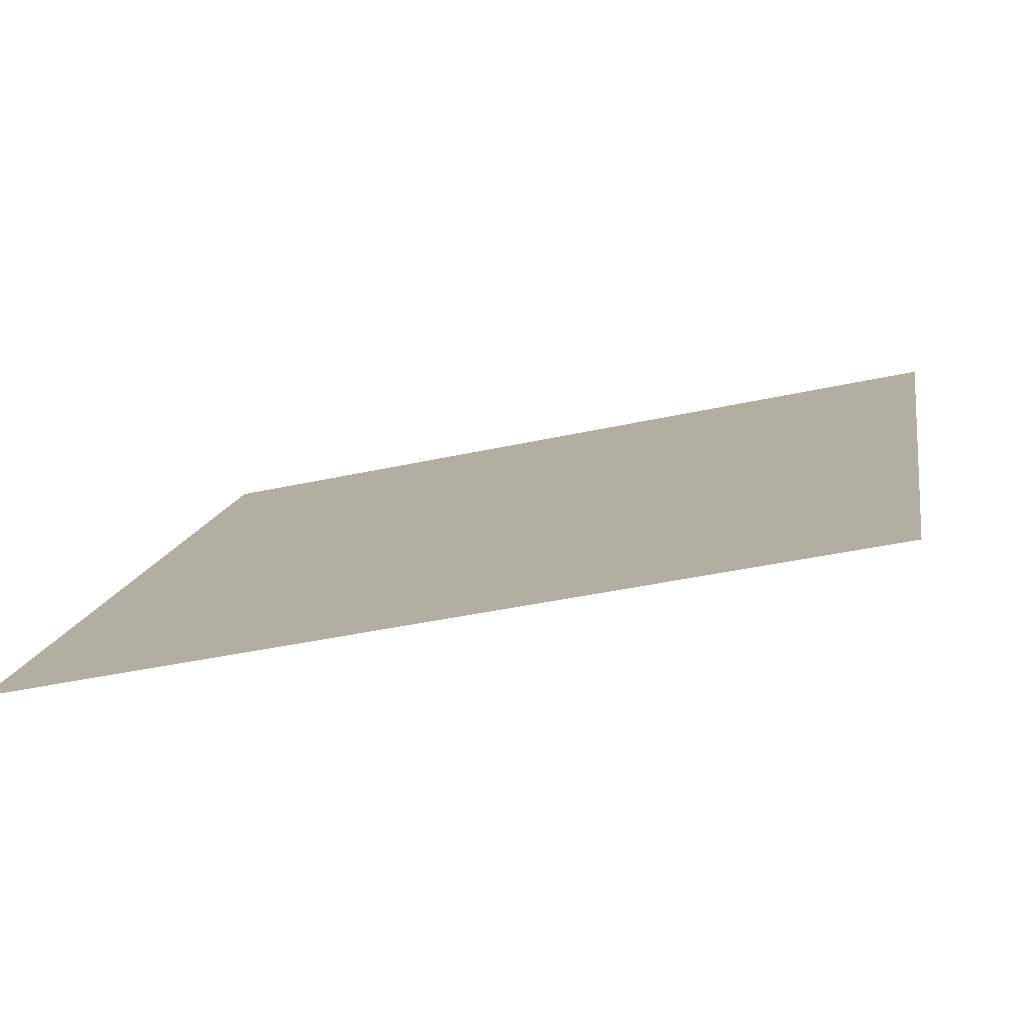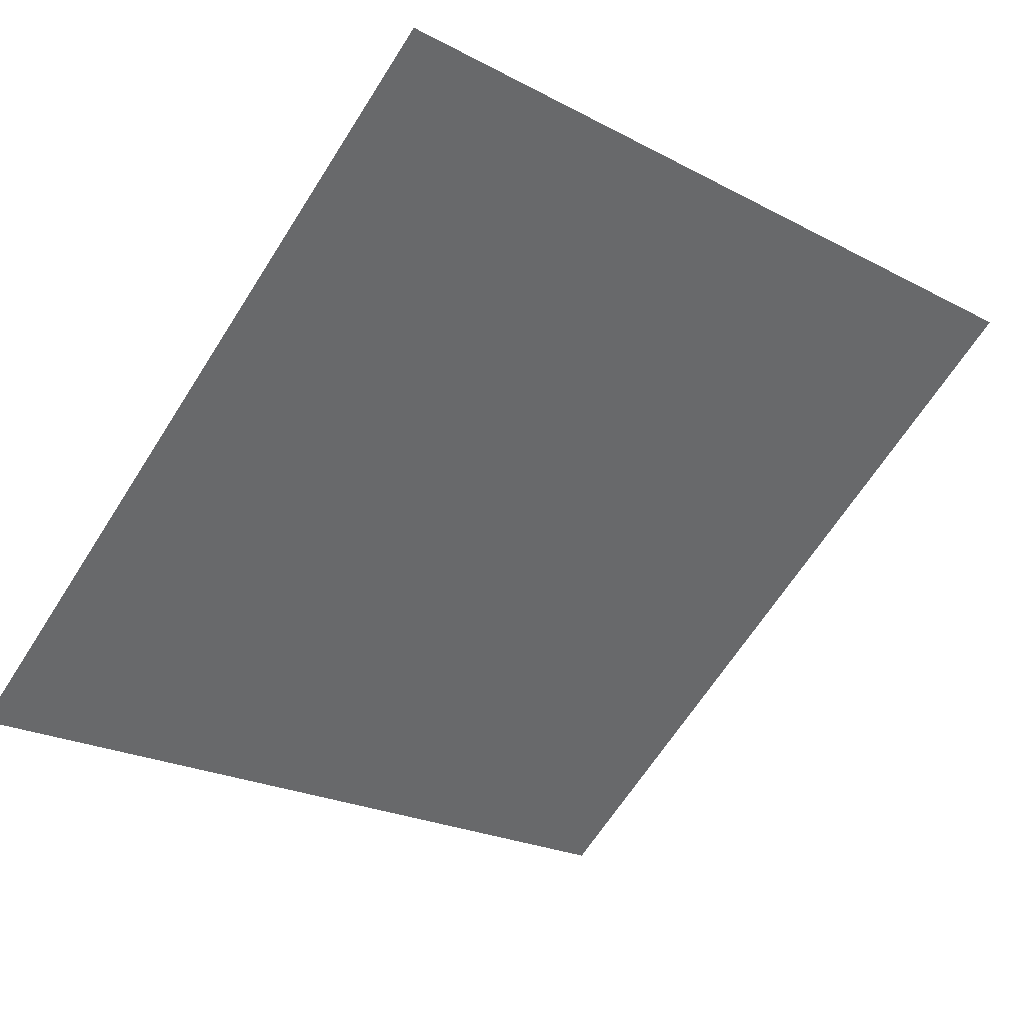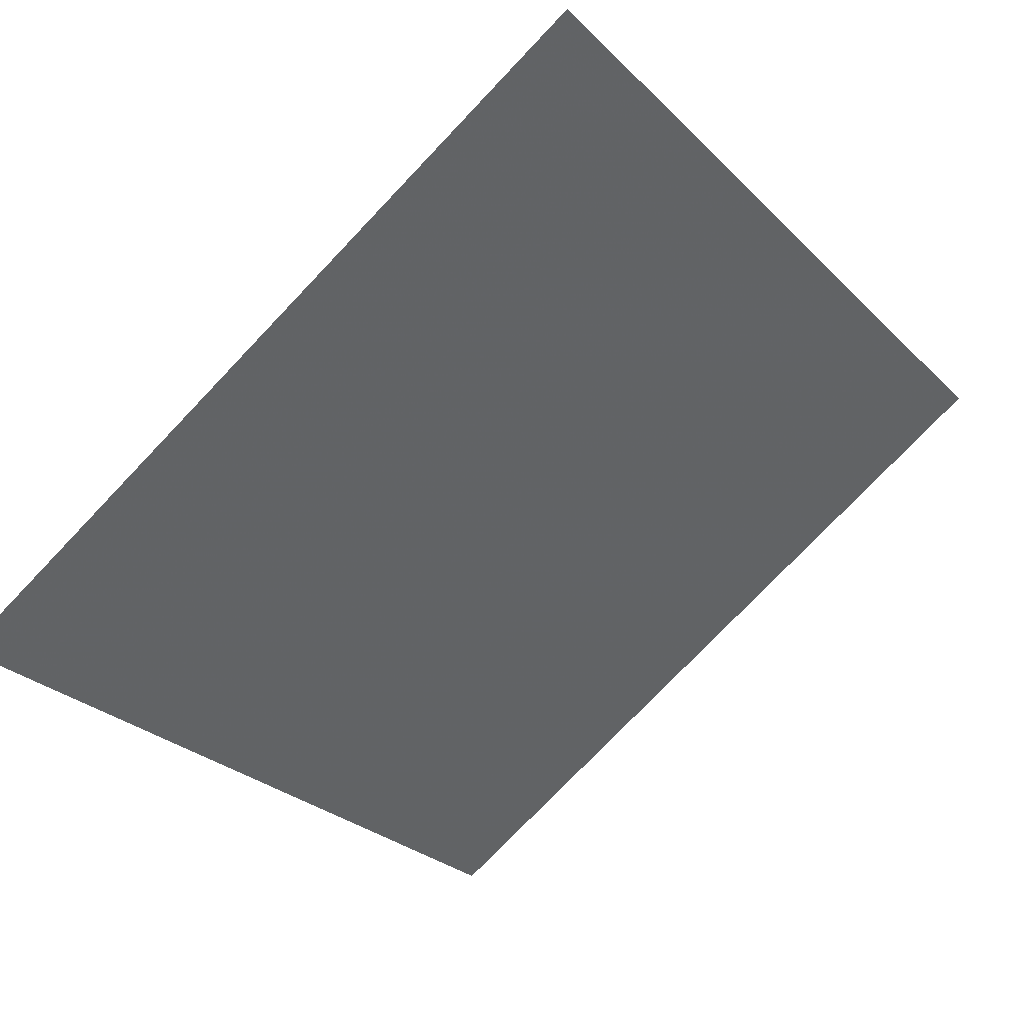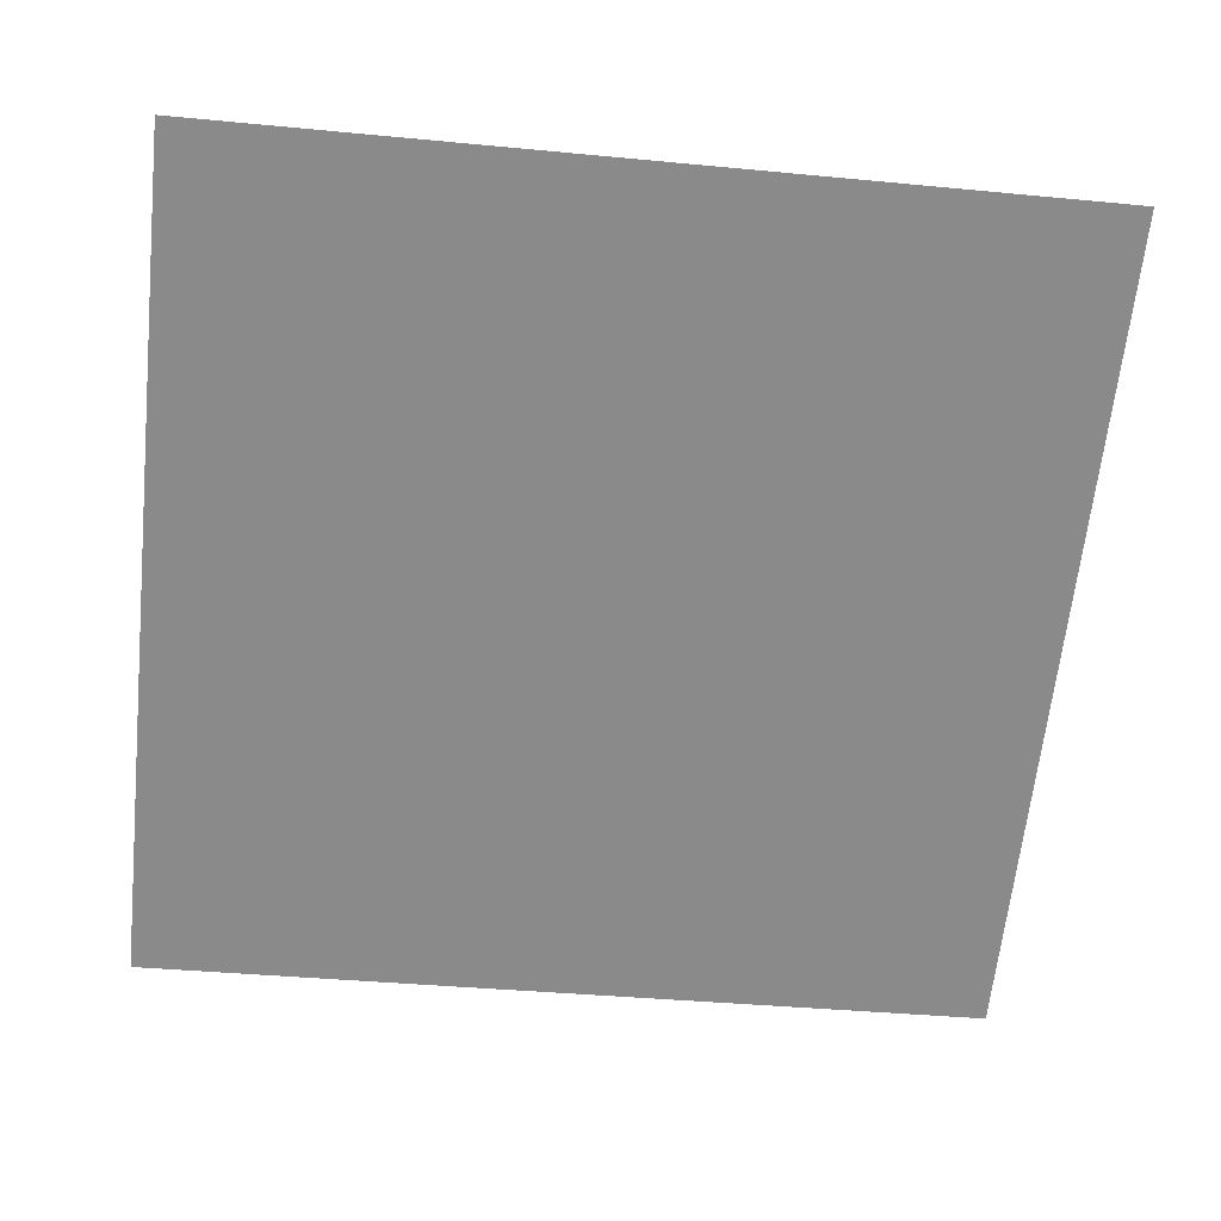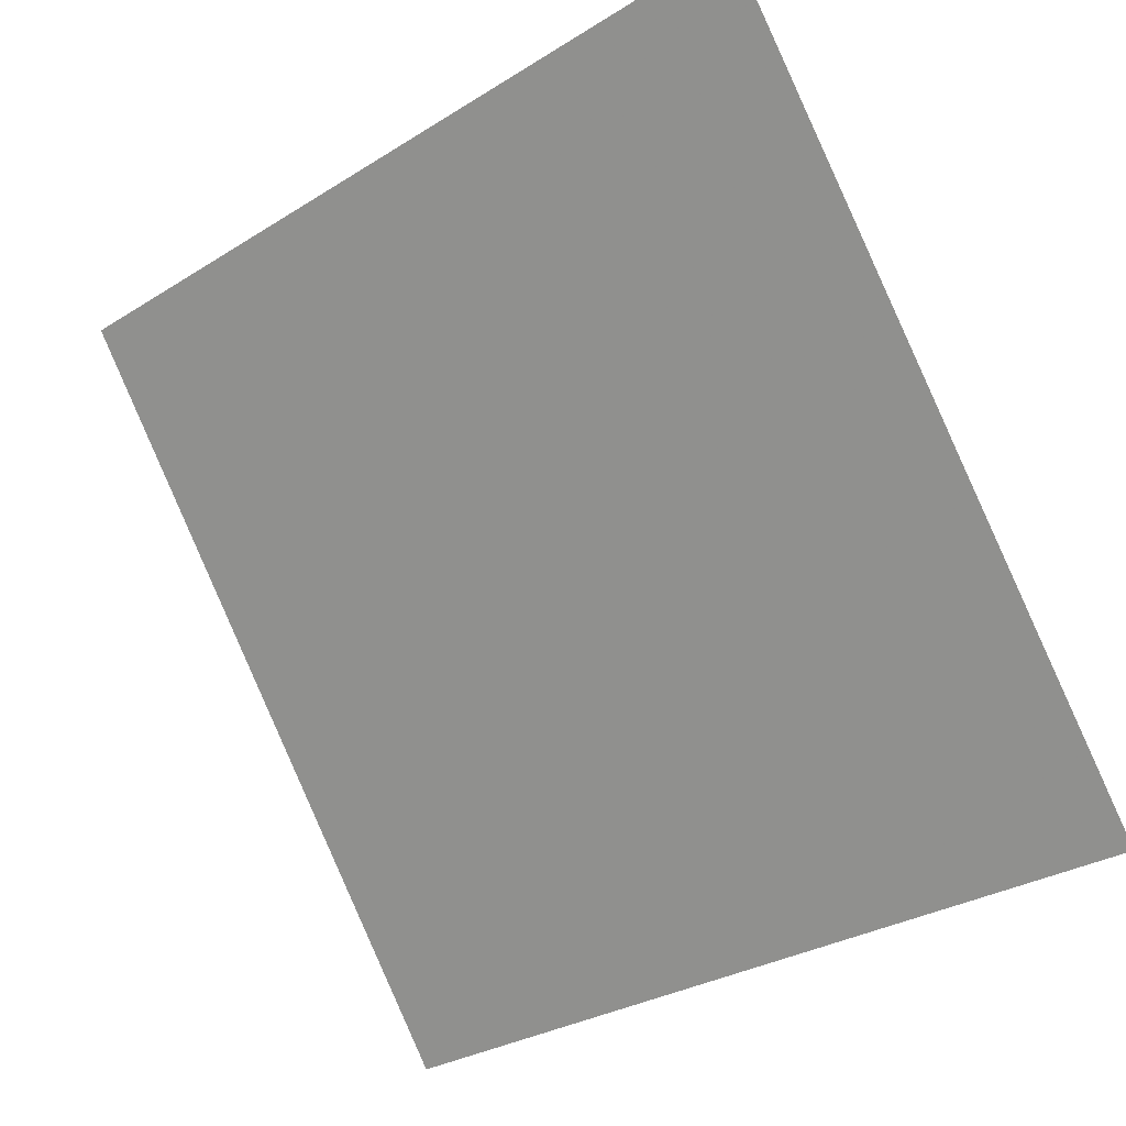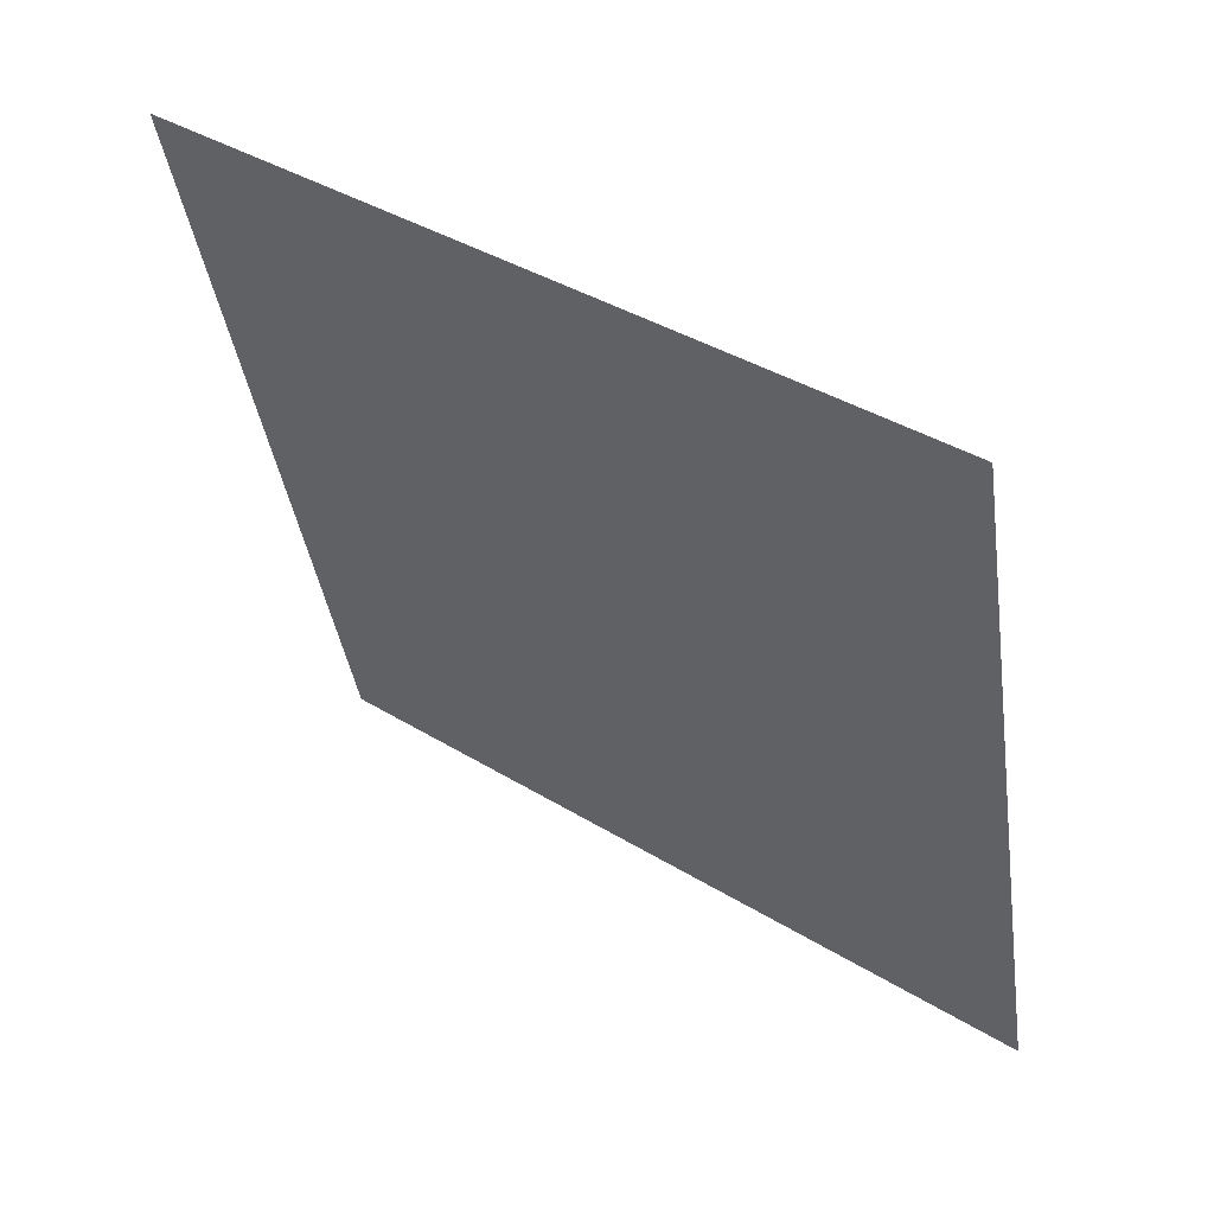
<metadata>
{"format":"obj","ext":"obj","renderer":"f3d","projection":"perspective","resolution":1024,"background":"white","views":[{"elev":-41.2,"azim":14.2,"up":"+Z"},{"elev":-21.1,"azim":-41.0,"up":"+Y"},{"elev":-74.6,"azim":-133.2,"up":"+Y"},{"elev":-26.5,"azim":-6.3,"up":"+Y"},{"elev":-29.5,"azim":-139.3,"up":"+Z"},{"elev":-40.8,"azim":98.8,"up":"+Y"}]}
</metadata>
<code>
v 0.1831 0.758 0.4739
v 0.1765 0.7581 0.474
v 0.1767 0.7621 0.4792
v 0.1832 0.7619 0.4792
f 4 3 2 1

</code>
